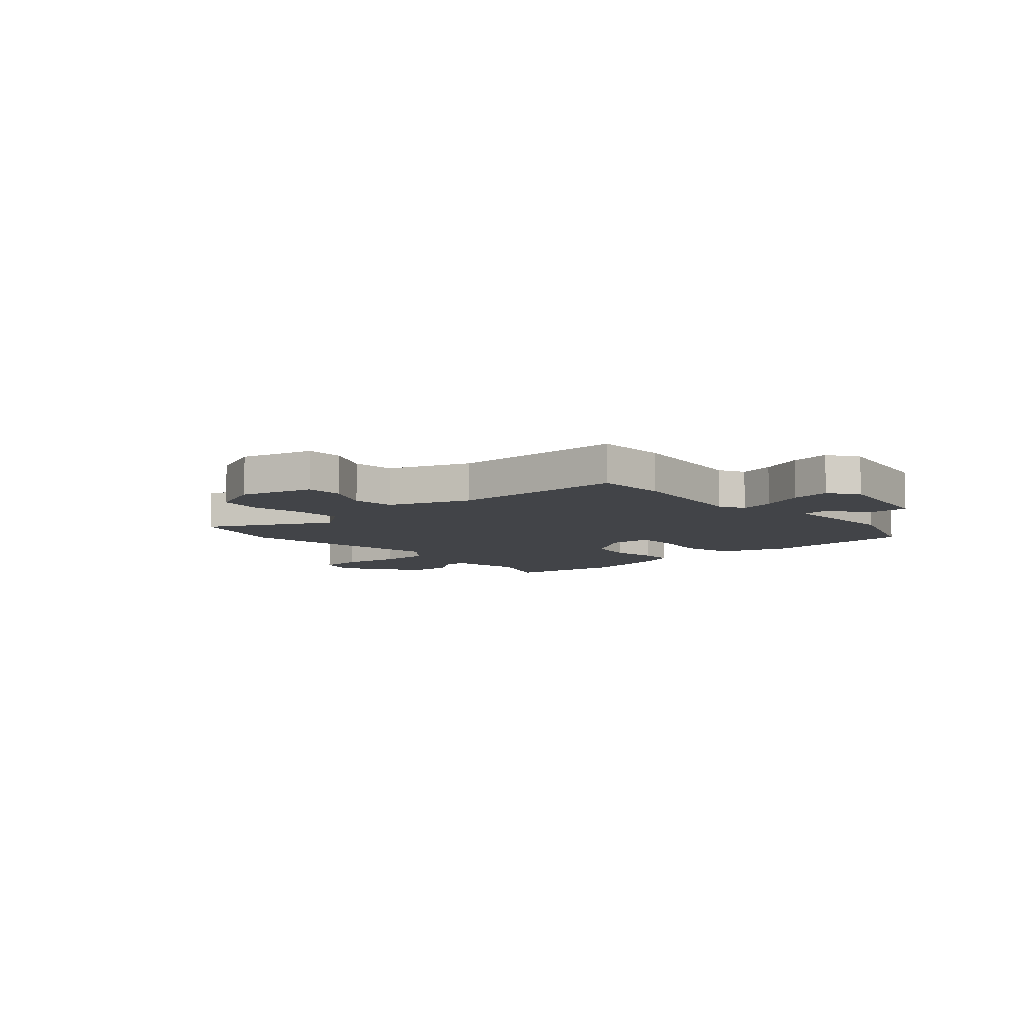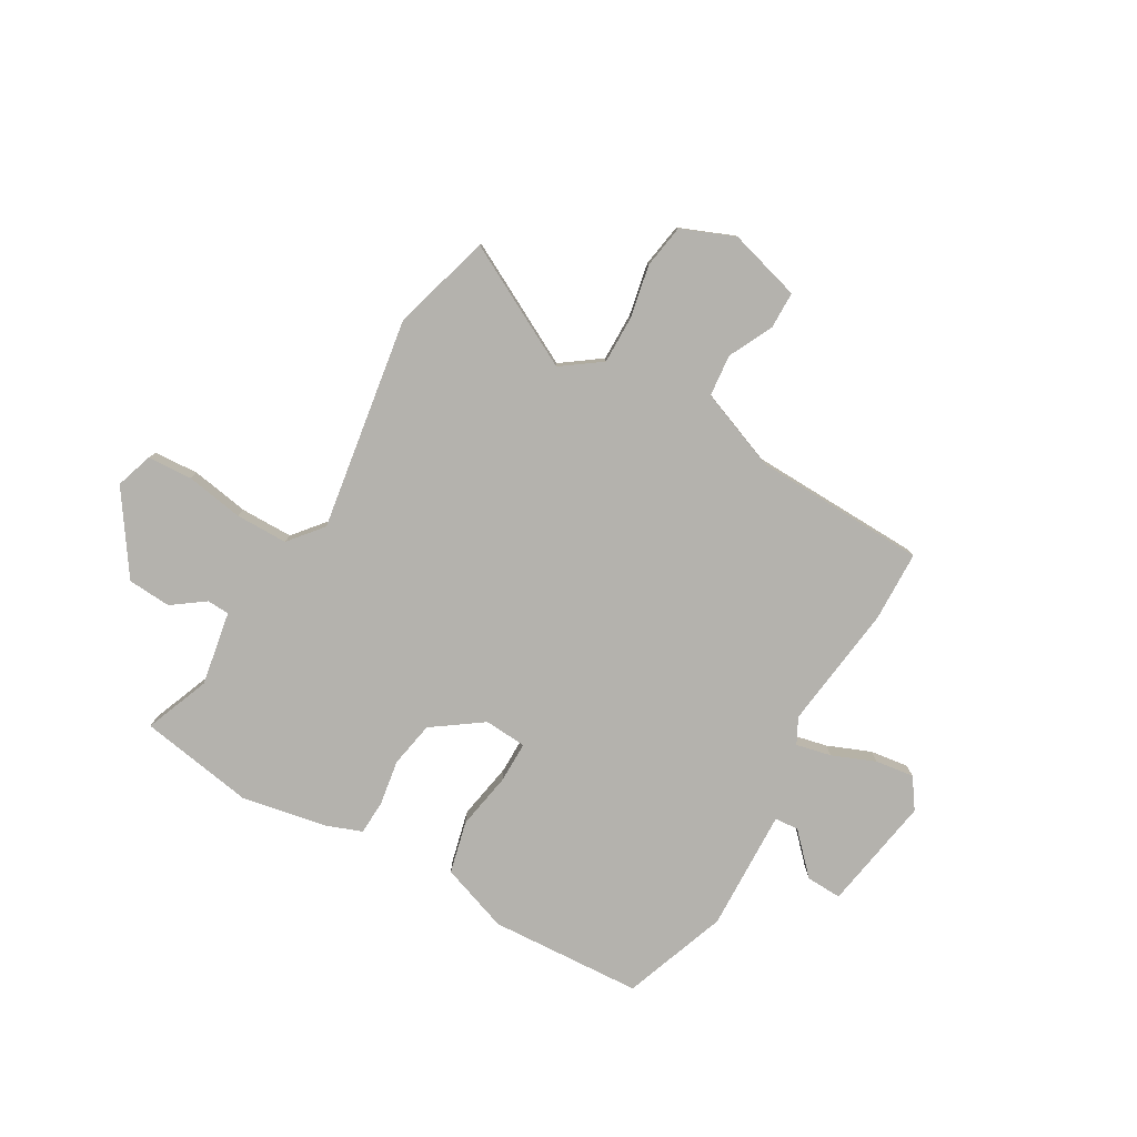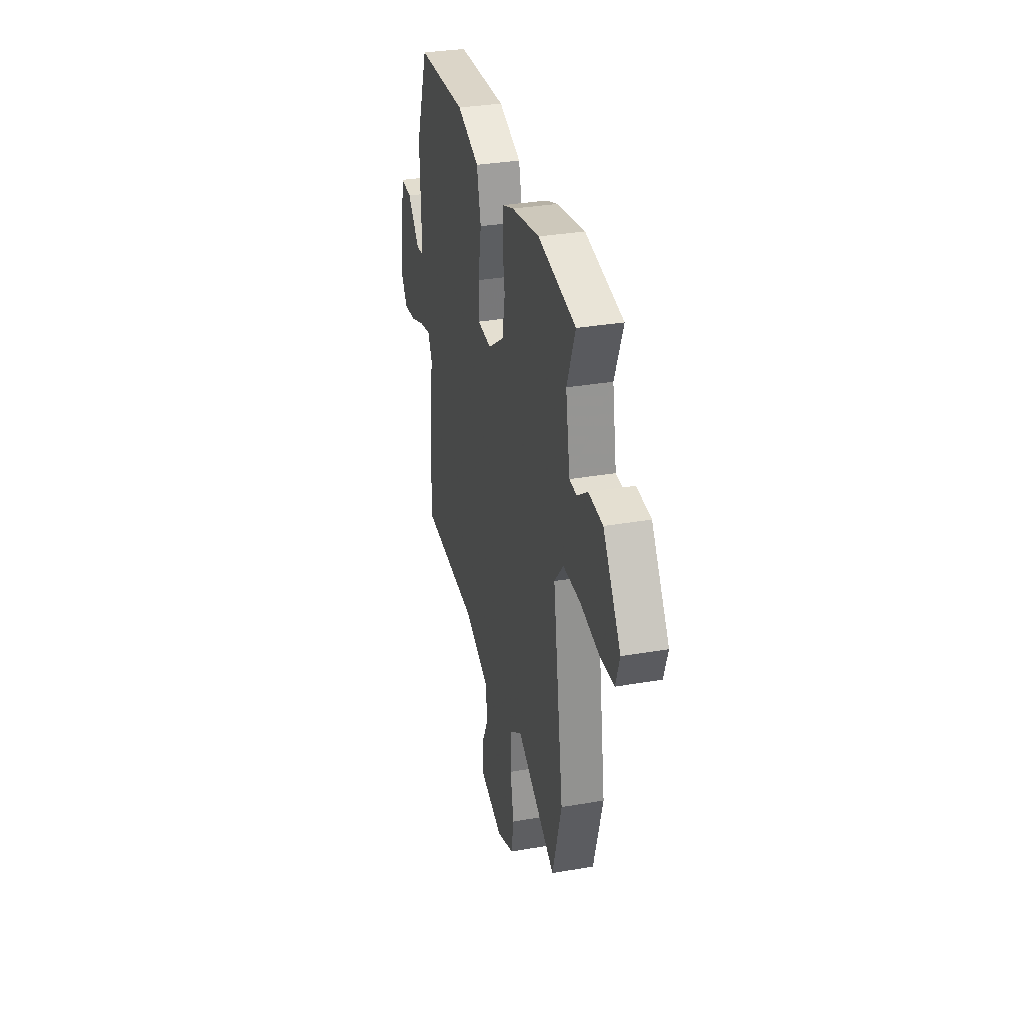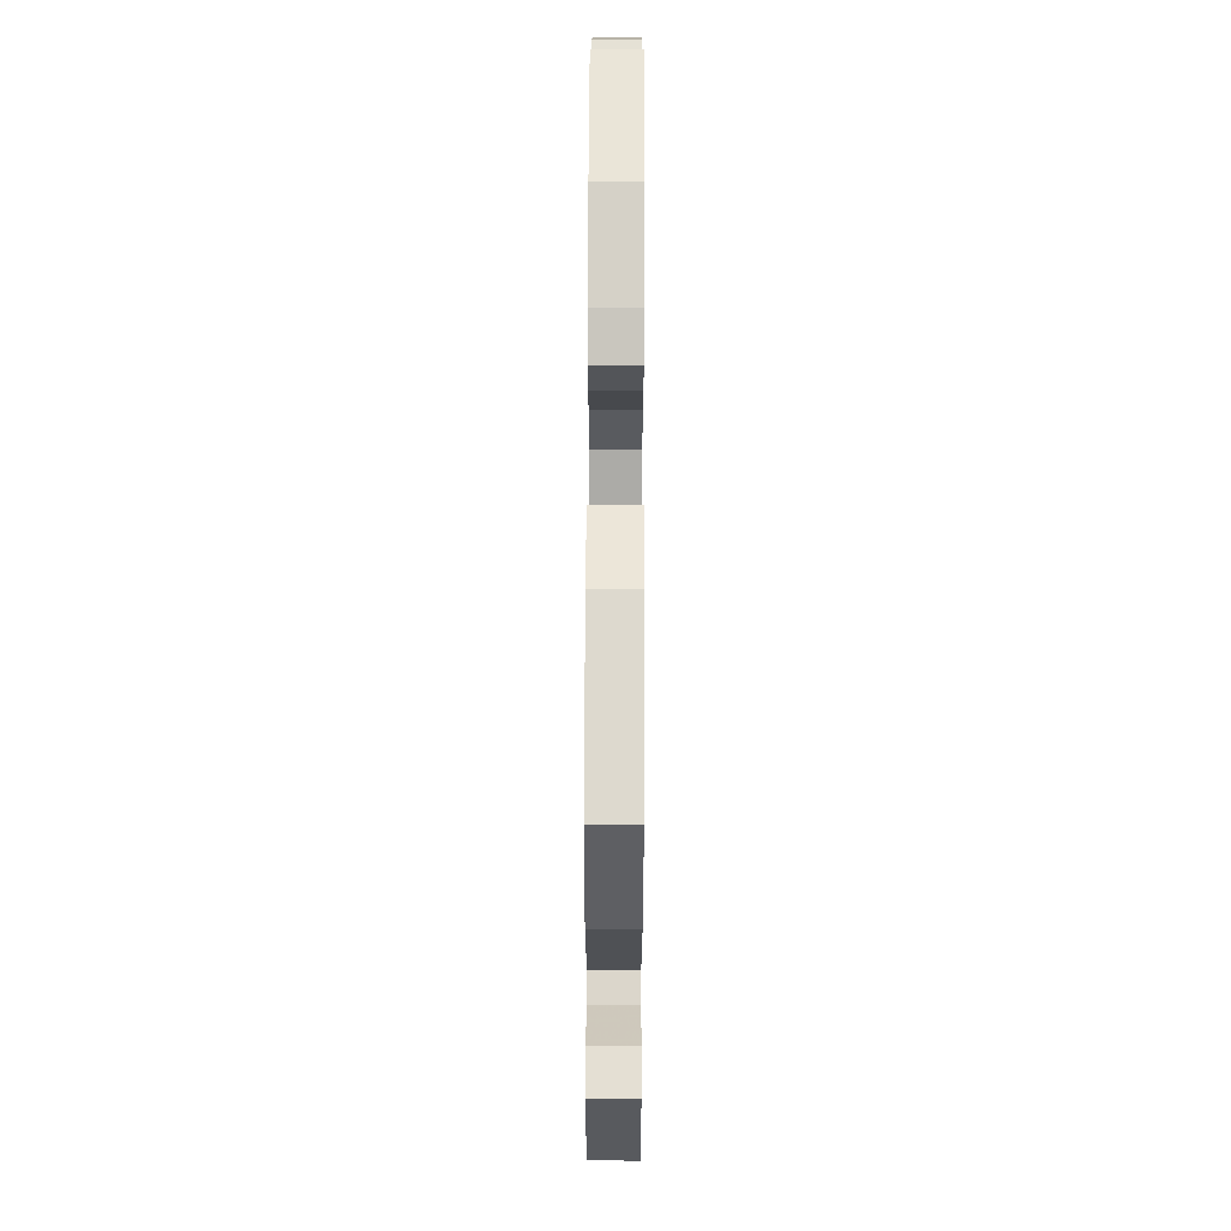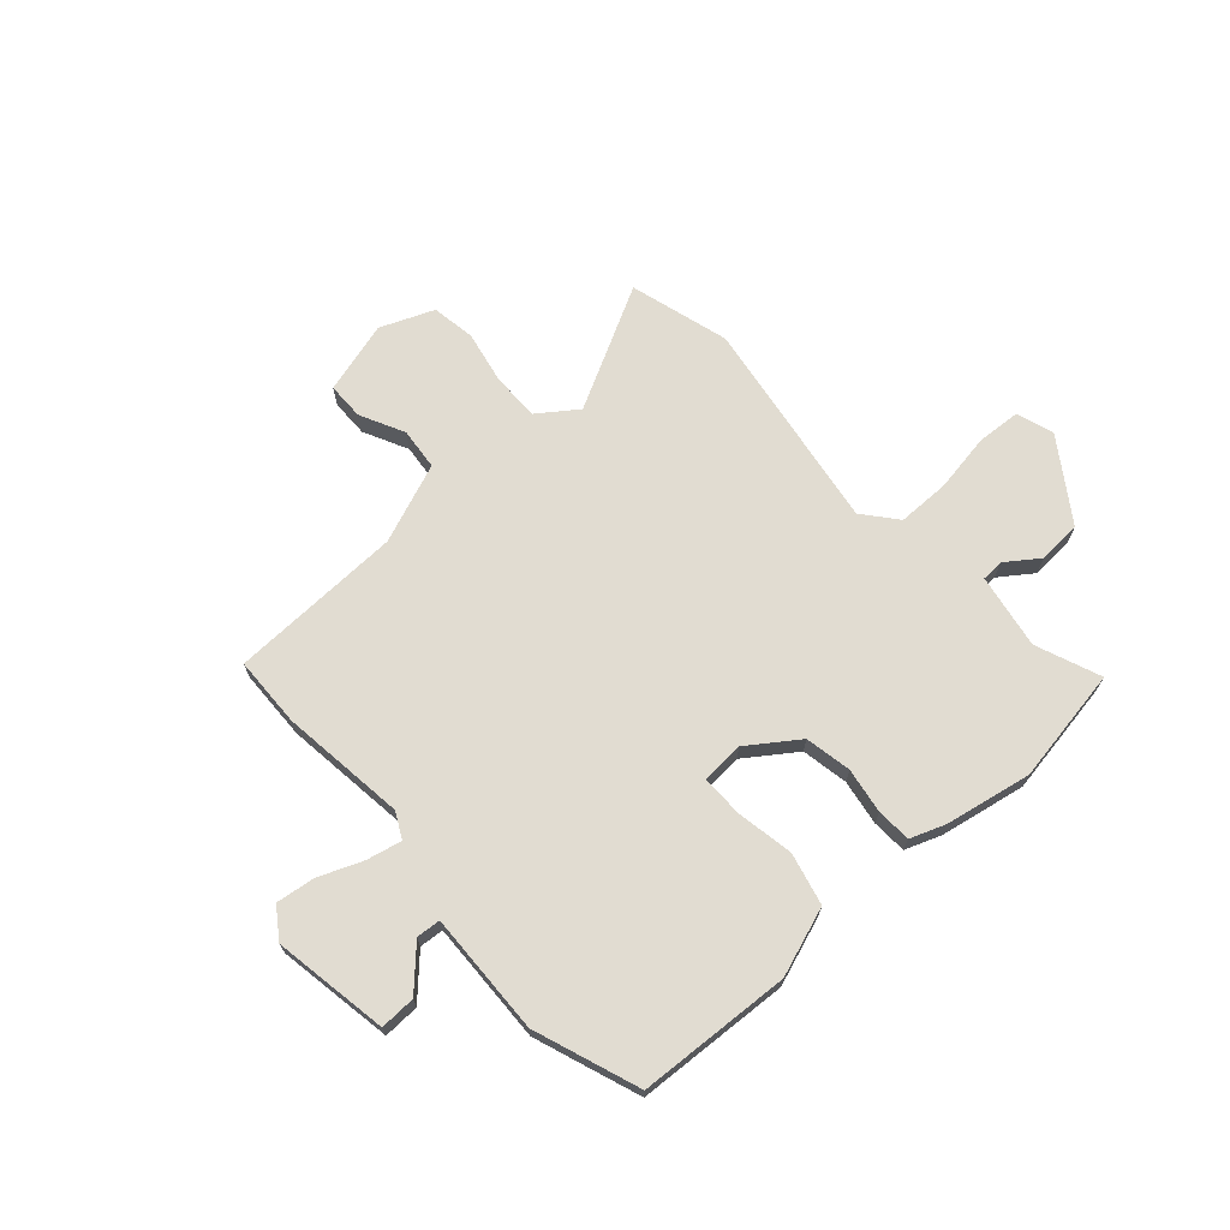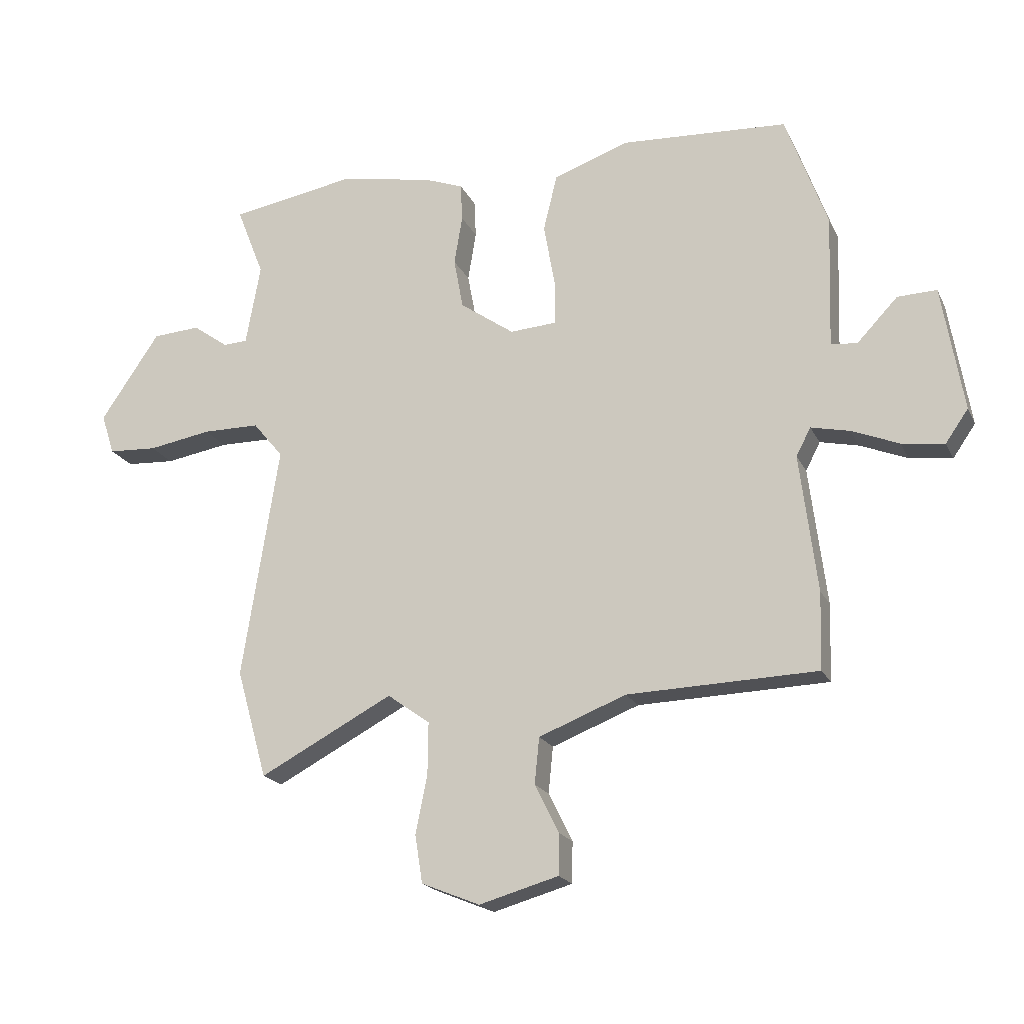
<metadata>
{"format":"obj","ext":"obj","renderer":"f3d","projection":"perspective","resolution":1024,"background":"white","views":[{"elev":-8.0,"azim":-138.0,"up":"+Y"},{"elev":-79.6,"azim":149.9,"up":"+Y"},{"elev":33.1,"azim":76.6,"up":"+Z"},{"elev":68.4,"azim":-89.8,"up":"+Z"},{"elev":69.2,"azim":-42.0,"up":"+Y"},{"elev":-19.8,"azim":-160.2,"up":"+Z"}]}
</metadata>
<code>
v 0.348 0.07 0.525
v 0.565 0.07 0.489
v 0.517 0.07 0.367
v 0.542 0.07 0.227
v 0.584 0.07 0.225
v 0.645 0.07 0.269
v 0.727 0.07 0.264
v 0.829 0.07 0.114
v 0.806 0.07 0.044
v 0.722 0.07 0.039
v 0.613 0.07 0.057
v 0.515 0.07 0.056
v 0.463 0.07 -0.007
v 0.526 0.07 -0.407
v 0.473 0.07 -0.594
v 0.244 0.07 -0.474
v 0.171 0.07 -0.527
v 0.172 0.07 -0.617
v 0.192 0.07 -0.716
v 0.179 0.07 -0.798
v 0.079 0.07 -0.839
v -0.057 0.07 -0.801
v -0.058 0.07 -0.731
v -0.017 0.07 -0.648
v -0.025 0.07 -0.569
v -0.175 0.07 -0.511
v -0.5 0.07 -0.502
v -0.504 0.07 -0.37
v -0.475 0.07 -0.134
v -0.5 0.07 -0.086
v -0.566 0.07 -0.101
v -0.647 0.07 -0.134
v -0.72 0.07 -0.144
v -0.759 0.07 -0.088
v -0.723 0.07 0.128
v -0.656 0.07 0.126
v -0.586 0.07 0.053
v -0.541 0.07 0.057
v -0.549 0.07 0.286
v -0.478 0.07 0.483
v -0.191 0.07 0.5
v -0.062 0.07 0.455
v -0.038 0.07 0.357
v -0.057 0.07 0.249
v -0.057 0.07 0.171
v 0.023 0.07 0.166
v 0.116 0.07 0.232
v 0.132 0.07 0.319
v 0.118 0.07 0.404
v 0.121 0.07 0.469
v 0.187 0.07 0.494
v 0.348 0 0.525
v 0.565 0 0.489
v 0.517 0 0.367
v 0.542 0 0.227
v 0.584 0 0.225
v 0.645 0 0.269
v 0.727 0 0.264
v 0.829 0 0.114
v 0.806 0 0.044
v 0.722 0 0.039
v 0.613 0 0.057
v 0.515 0 0.056
v 0.463 0 -0.007
v 0.526 0 -0.407
v 0.473 0 -0.594
v 0.244 0 -0.474
v 0.171 0 -0.527
v 0.172 0 -0.617
v 0.192 0 -0.716
v 0.179 0 -0.798
v 0.079 0 -0.839
v -0.057 0 -0.801
v -0.058 0 -0.731
v -0.017 0 -0.648
v -0.025 0 -0.569
v -0.175 0 -0.511
v -0.5 0 -0.502
v -0.504 0 -0.37
v -0.475 0 -0.134
v -0.5 0 -0.086
v -0.566 0 -0.101
v -0.647 0 -0.134
v -0.72 0 -0.144
v -0.759 0 -0.088
v -0.723 0 0.128
v -0.656 0 0.126
v -0.586 0 0.053
v -0.541 0 0.057
v -0.549 0 0.286
v -0.478 0 0.483
v -0.191 0 0.5
v -0.062 0 0.455
v -0.038 0 0.357
v -0.057 0 0.249
v -0.057 0 0.171
v 0.023 0 0.166
v 0.116 0 0.232
v 0.132 0 0.319
v 0.118 0 0.404
v 0.121 0 0.469
v 0.187 0 0.494
f 48 49 50 51
f 47 48 51 1
f 41 42 43 44
f 41 44 45
f 38 39 40 41
f 38 41 45
f 34 35 36 37
f 34 37 38
f 31 32 33 34
f 30 31 34 38
f 29 30 38 45
f 26 27 28 29
f 25 26 29 45
f 21 22 23 24
f 18 19 20 21
f 17 18 21 24
f 16 17 24 25
f 13 14 15 16
f 8 9 10 11
f 8 11 12
f 5 6 7 8
f 4 5 8 12
f 3 4 12 13
f 47 1 2 3
f 46 47 3 13
f 25 45 46
f 13 16 25 46
f 102 101 100 99
f 52 102 99 98
f 95 94 93 92
f 96 95 92
f 92 91 90 89
f 96 92 89
f 88 87 86 85
f 89 88 85
f 85 84 83 82
f 89 85 82 81
f 96 89 81 80
f 80 79 78 77
f 96 80 77 76
f 75 74 73 72
f 72 71 70 69
f 75 72 69 68
f 76 75 68 67
f 67 66 65 64
f 62 61 60 59
f 63 62 59
f 59 58 57 56
f 63 59 56 55
f 64 63 55 54
f 54 53 52 98
f 64 54 98 97
f 97 96 76
f 97 76 67 64
f 1 52 53 2
f 2 53 54 3
f 3 54 55 4
f 4 55 56 5
f 5 56 57 6
f 6 57 58 7
f 7 58 59 8
f 8 59 60 9
f 9 60 61 10
f 10 61 62 11
f 11 62 63 12
f 12 63 64 13
f 13 64 65 14
f 14 65 66 15
f 15 66 67 16
f 16 67 68 17
f 17 68 69 18
f 18 69 70 19
f 19 70 71 20
f 20 71 72 21
f 21 72 73 22
f 22 73 74 23
f 23 74 75 24
f 24 75 76 25
f 25 76 77 26
f 26 77 78 27
f 27 78 79 28
f 28 79 80 29
f 29 80 81 30
f 30 81 82 31
f 31 82 83 32
f 32 83 84 33
f 33 84 85 34
f 34 85 86 35
f 35 86 87 36
f 36 87 88 37
f 37 88 89 38
f 38 89 90 39
f 39 90 91 40
f 40 91 92 41
f 41 92 93 42
f 42 93 94 43
f 43 94 95 44
f 44 95 96 45
f 45 96 97 46
f 46 97 98 47
f 47 98 99 48
f 48 99 100 49
f 49 100 101 50
f 50 101 102 51
f 51 102 52 1

</code>
